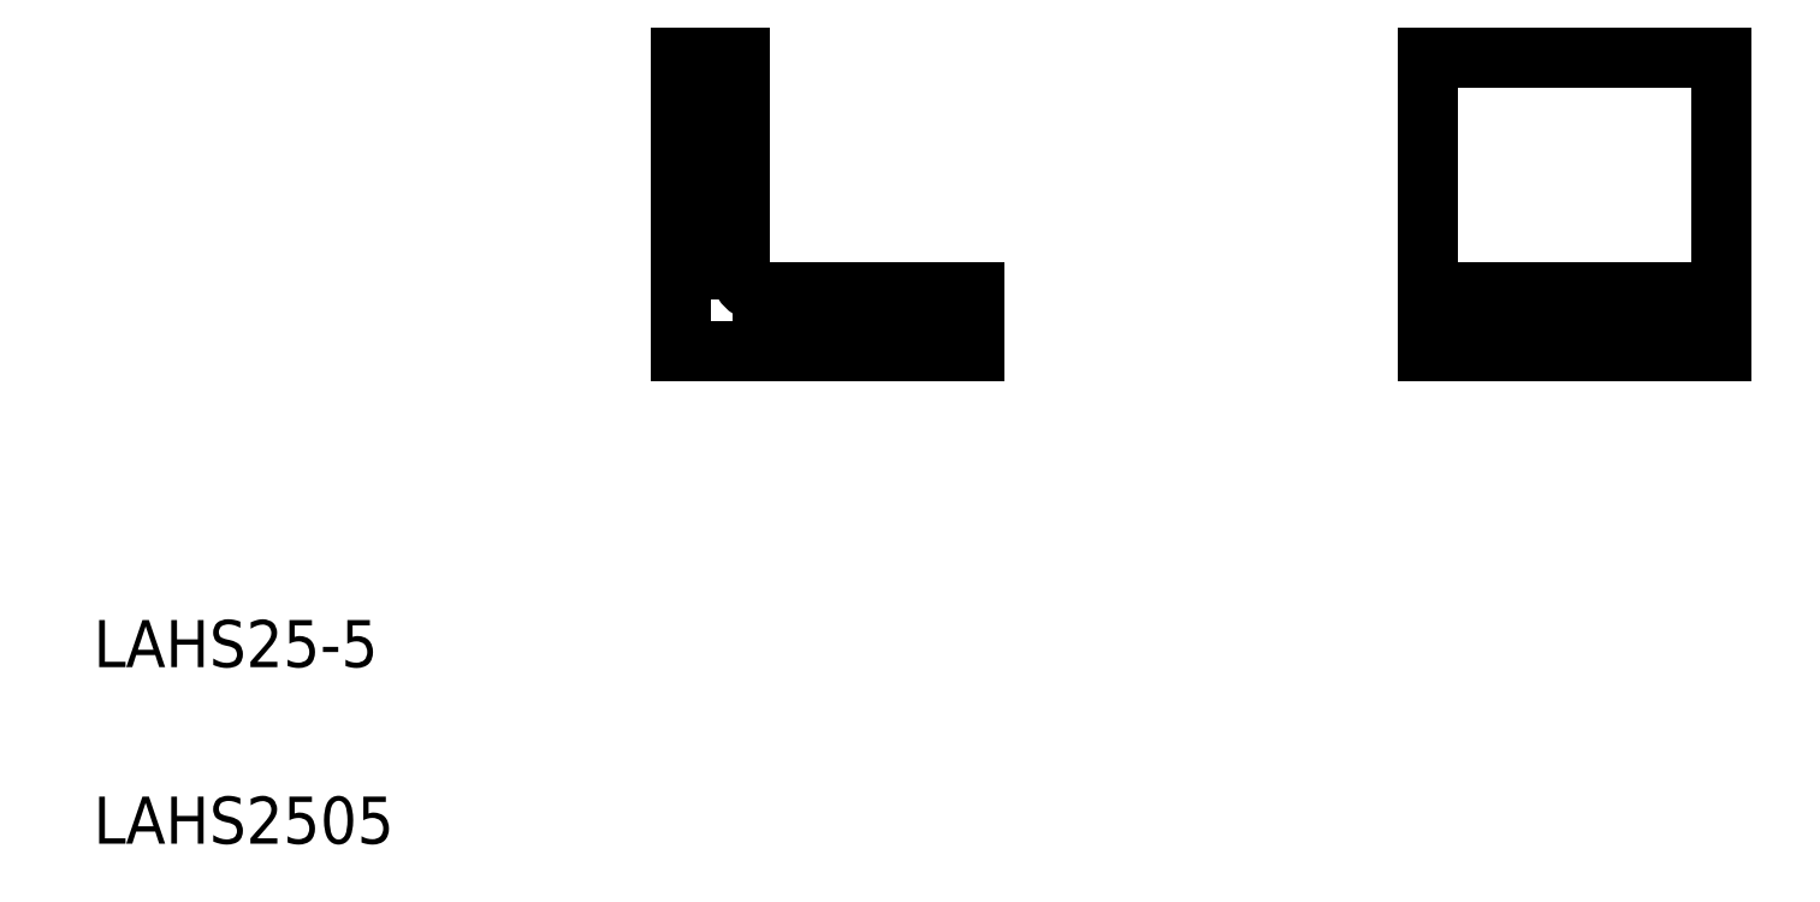
<metadata>
{"format":"dxf","ext":"dxf","renderer":"ezdxf+matplotlib","layout":"modelspace","background":"white","min_lineweight":24,"dpi":150}
</metadata>
<code>
0
SECTION
2
ENTITIES
0
TEXT
8
0
10
441.1
20
439
30
0
40
4
1
LAHS25-5
0
TEXT
8
0
10
441.1
20
424
30
0
40
4
1
LAHS2505
0
LINE
8
0
10
579.4
20
490.8
30
0
11
554.4
21
490.8
31
0
0
LINE
8
0
10
554.4
20
470.8
30
0
11
579.4
21
470.8
31
0
0
LINE
8
0
10
554.4
20
465.8
30
0
11
579.4
21
465.8
31
0
0
LINE
8
0
10
516
20
470.8
30
0
11
498
21
470.8
31
0
0
LINE
8
0
10
491
20
465.8
30
0
11
516
21
465.8
31
0
0
ARC
8
0
10
498
20
472.8
30
0
40
2
50
180
51
270
0
LINE
8
0
10
491
20
490.8
30
0
11
491
21
465.8
31
0
0
LINE
8
0
10
496
20
490.8
30
0
11
491
21
490.8
31
0
0
LINE
8
0
10
496
20
472.8
30
0
11
496
21
490.8
31
0
0
LINE
8
0
10
516
20
465.8
30
0
11
516
21
470.8
31
0
0
LINE
8
0
10
554.4
20
490.8
30
0
11
554.4
21
465.8
31
0
0
LINE
8
0
10
579.4
20
465.8
30
0
11
579.4
21
490.8
31
0
0
ENDSEC
0
EOF

</code>
